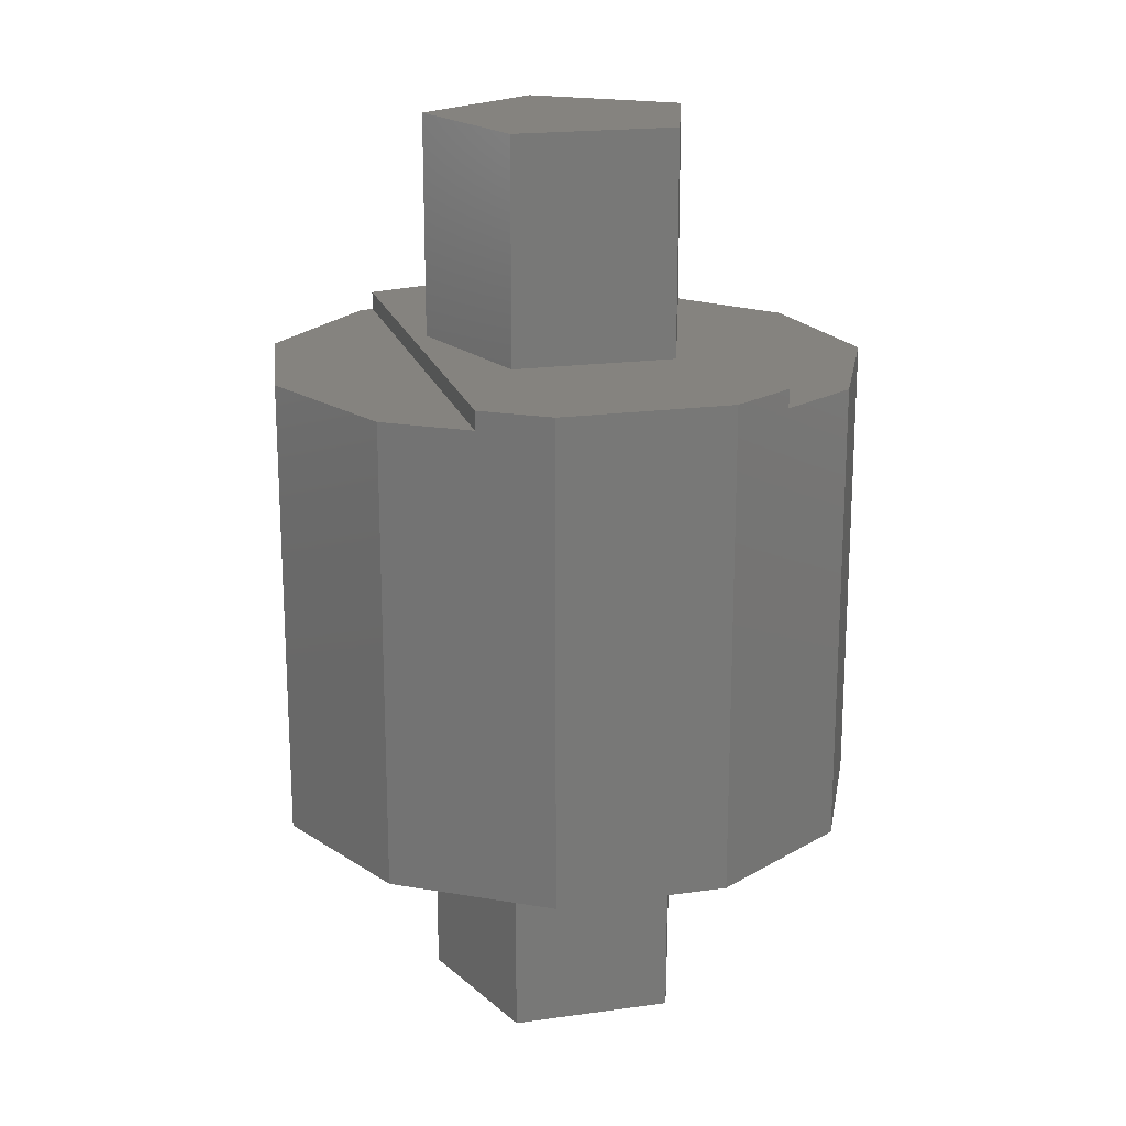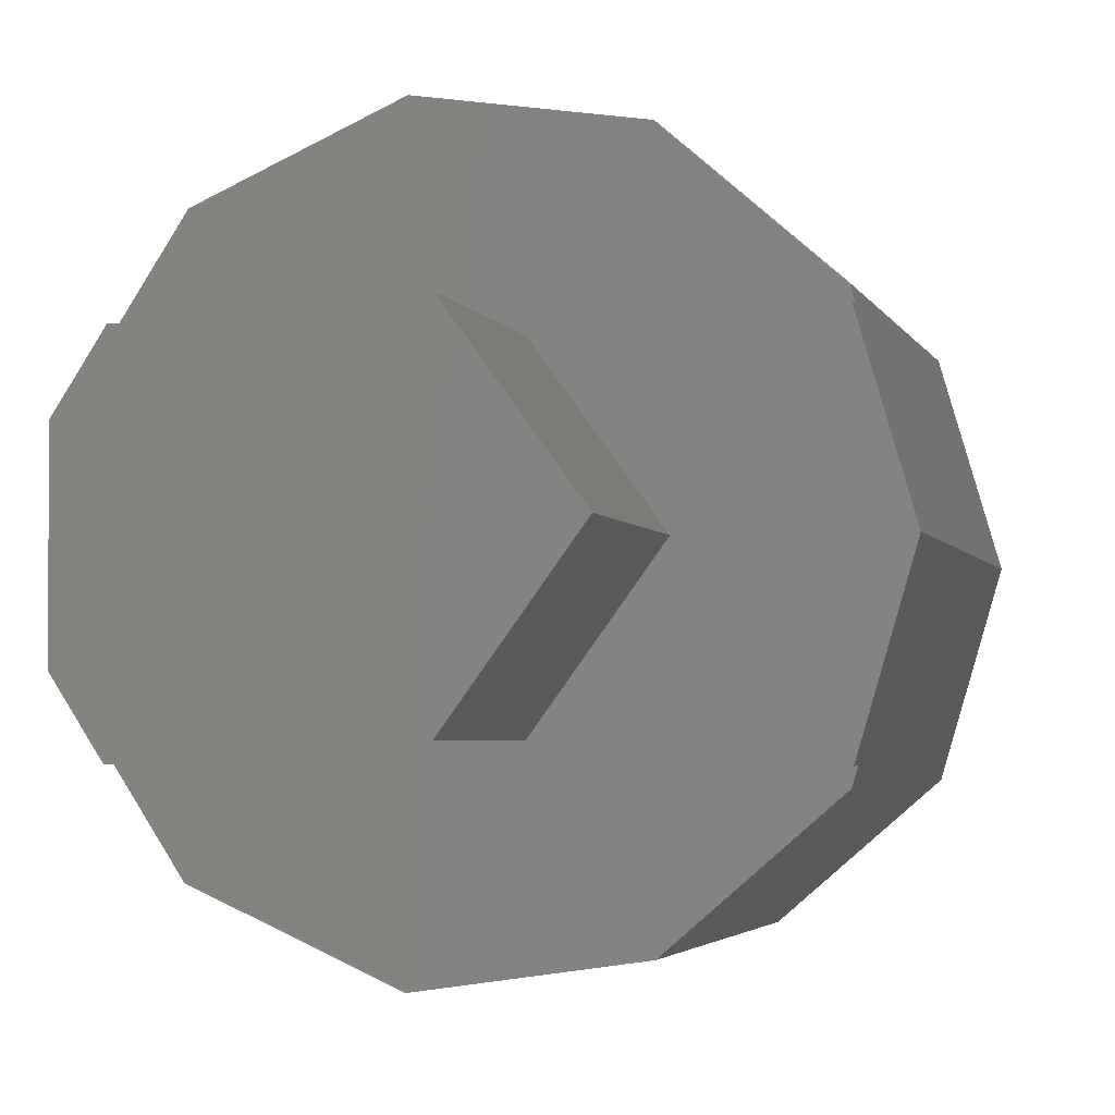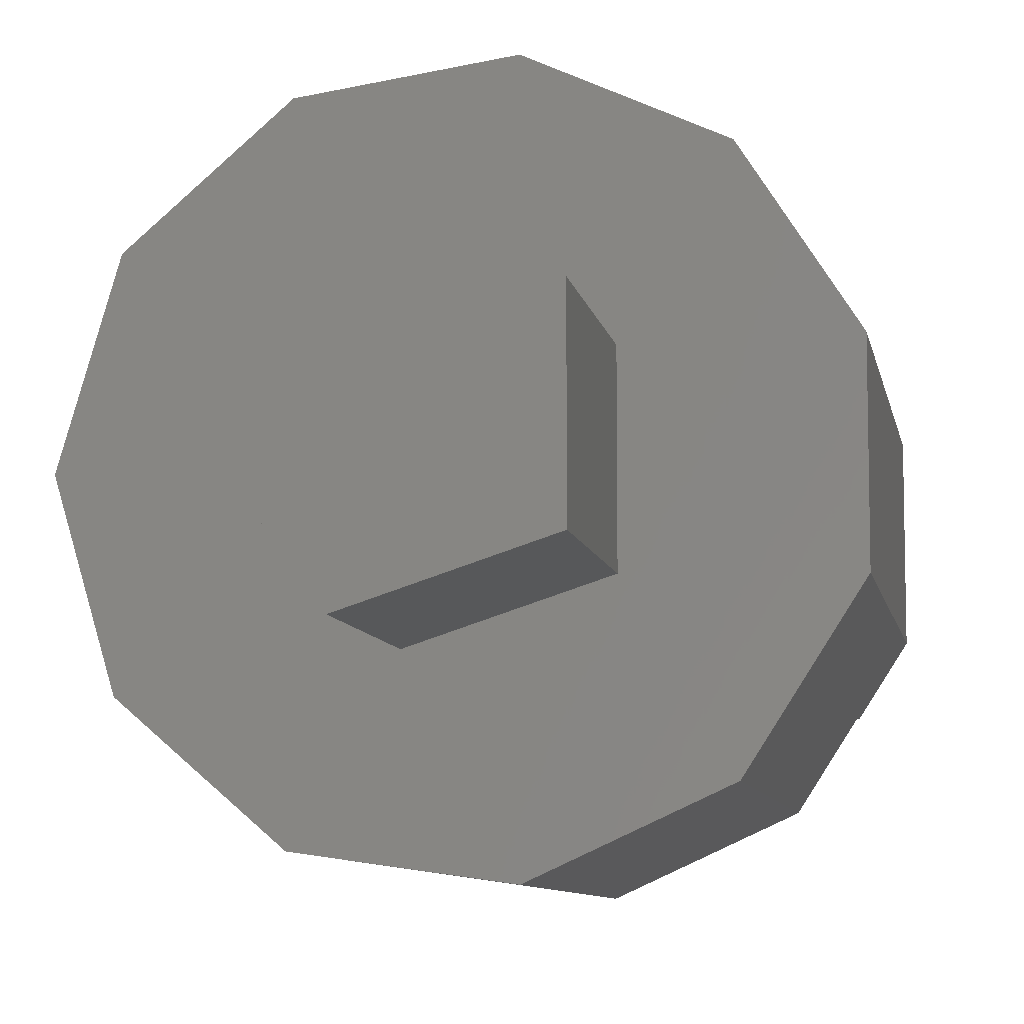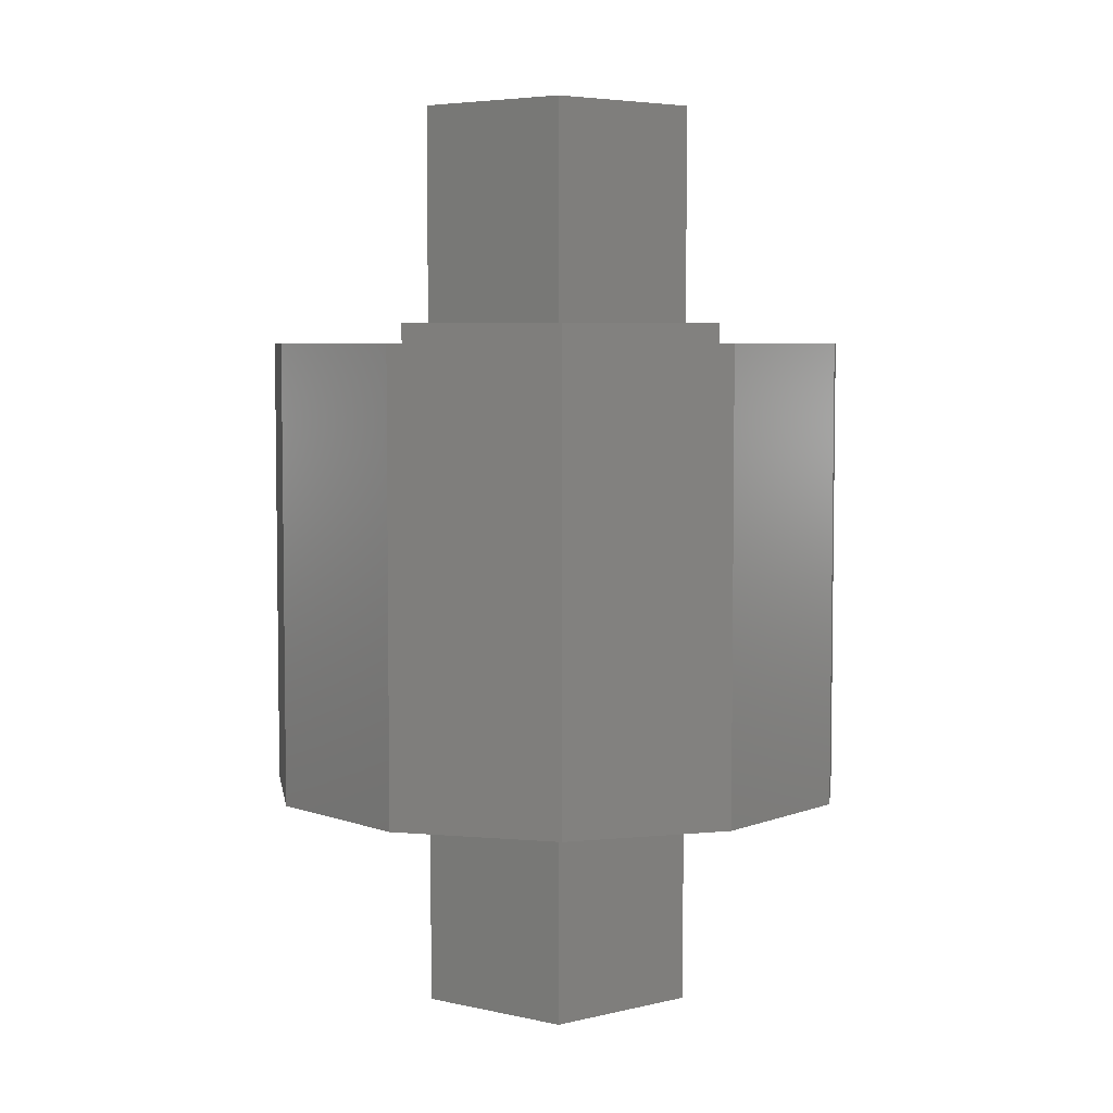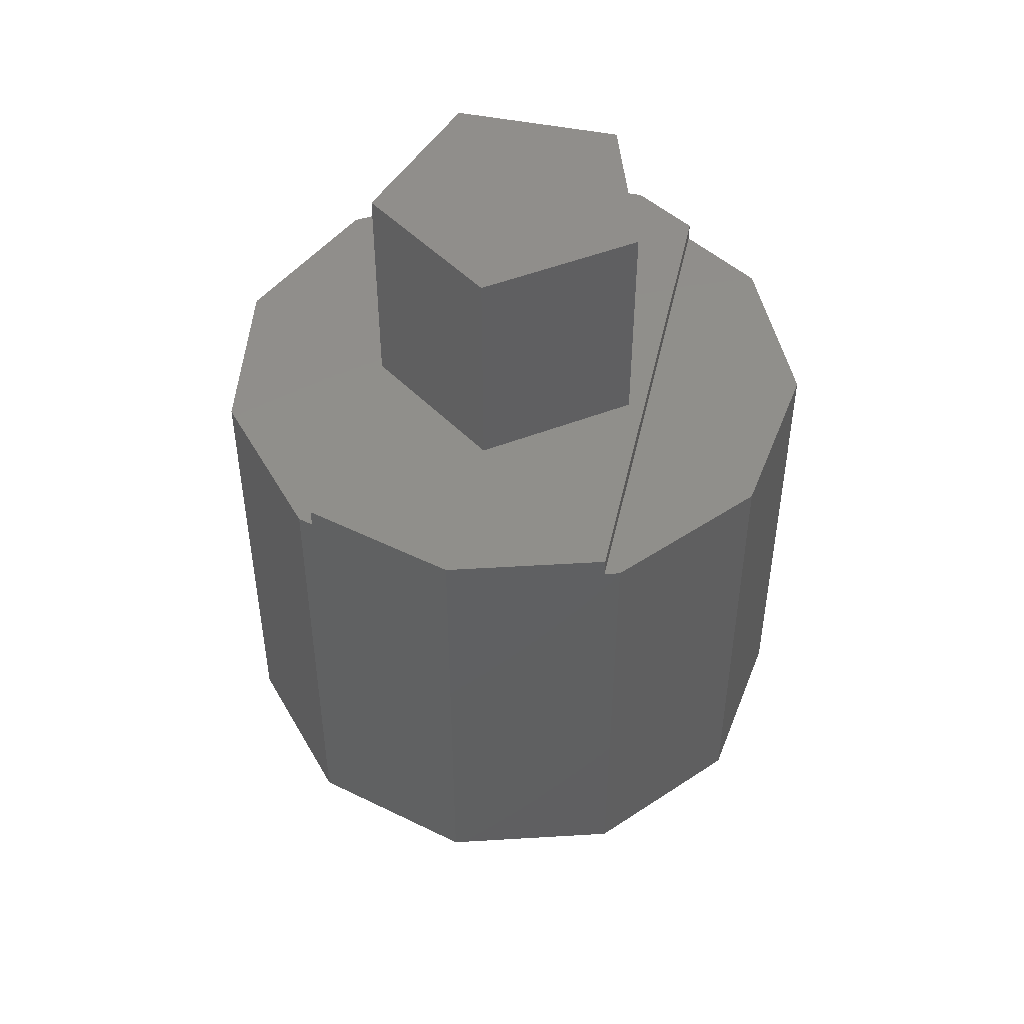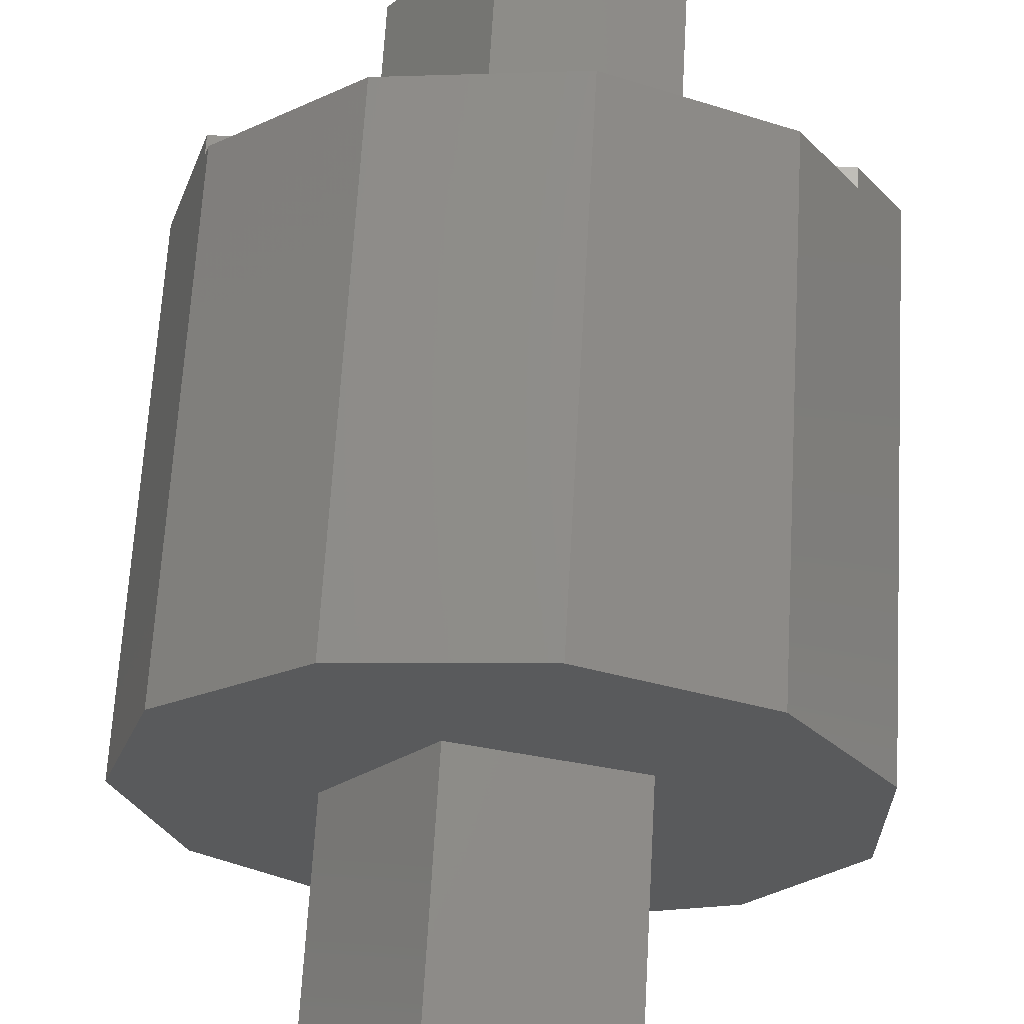
<metadata>
{"format":"stl","ext":"stl","renderer":"f3d","projection":"perspective","resolution":1024,"background":"white","views":[{"elev":19.0,"azim":-104.8,"up":"+Z"},{"elev":-3.1,"azim":13.6,"up":"+Y"},{"elev":-8.4,"azim":-169.8,"up":"+Y"},{"elev":5.1,"azim":89.1,"up":"+Z"},{"elev":48.5,"azim":102.5,"up":"+Z"},{"elev":66.0,"azim":-176.7,"up":"+Y"}]}
</metadata>
<code>
# stl→obj: 96 verts, 188 faces
v 1.35 2.956 2.4
v 1.28 2.966 2.4
v 1.403 2.91 2.4
v -0.5266 -3.188 2.4
v -0.4625 -3.217 2.4
v -0.3928 -3.207 2.4
v 1.35 2.956 -2.6
v 2.734 1.757 2.4
v 2.754 1.69 2.4
v 2.734 1.757 -2.6
v -2.679 -1.6 2.4
v 1.403 -2.91 2.4
v -2.128 -2.456 2.4
v 3.25 0 -2.6
v -0.4625 -3.217 -2.6
v -1.214 -0.6592 -2.6
v -3.118 0.9156 -2.6
v -2.128 2.456 -2.6
v 1.35 -2.956 -2.6
v 2.734 -1.757 -2.6
v -1.502 -1.6 2.6
v -3.118 -0.9156 2.6
v -2.329 -1.6 2.6
v -0.4625 1.126 -2.6
v -0.4625 3.217 -2.6
v 0.775 0.9978 -2.6
v 0.4635 1.427 -2.6
v -3.118 -0.9156 -2.6
v 2.78 -1.6 2.4
v 2.78 -1.6 2.6
v 1.403 -1.6 2.6
v 2.734 -1.757 2.4
v -2.128 -2.456 -2.6
v -0.4625 3.217 2.4
v -0.5266 3.188 2.4
v -2.679 1.6 2.6
v -1.877 1.6 2.6
v -2.679 1.6 2.4
v 1.35 -2.956 2.4
v -1.141 -0.9051 2.6
v -0.9373 -1.6 2.6
v 0.4635 1.427 5
v 0.8665 0.872 2.6
v 0.775 0.9978 2.6
v 0.7123 1.084 2.6
v -3.118 0.9156 2.6
v 2.78 1.6 2.6
v 2.633 1.6 2.6
v 3.25 0 2.6
v 0.06103 1.296 -2.6
v 0.4635 1.427 -5
v -2.128 2.456 2.4
v -0.4625 -1.126 2.6
v -0.4625 -1.6 2.6
v -0.03764 -1.264 2.6
v 0.01225 -1.6 2.6
v 2.78 1.6 2.4
v 0.9519 1.6 2.6
v 1.5 0 5
v -0.4625 1.6 2.6
v 0.5766 -1.6 2.6
v -2.679 -1.6 2.6
v 1.5 0 2.6
v -0.5365 1.102 2.6
v -0.4625 1.126 2.6
v 0.4635 -1.427 5
v 0.4635 -1.427 2.6
v 0.6226 -1.208 2.6
v -0.8483 -1 2.6
v 0.7123 -1.084 2.6
v -0.3954 1.148 2.6
v -1.214 0.8817 5
v -1.214 0.8817 2.6
v -1.214 0.4585 2.6
v -1.214 0.8817 -5
v -1.214 -0.8817 -2.6
v -1.141 -0.9051 -2.6
v -1.214 -0.8817 2.6
v -1.214 -0.6592 2.6
v -1.214 -0.8817 5
v -0.811 1.012 2.6
v -1.214 -0.8817 -5
v -1.214 -0.4585 -2.6
v -0.4625 -1.126 -2.6
v 0.09804 -1.308 -2.6
v 1.5 0 -5
v 1.251 0.3424 -2.6
v -0.811 -1.012 -2.6
v 0.09804 -1.308 2.6
v 1.5 0 -2.6
v 1.251 -0.3424 -2.6
v 0.4635 -1.427 -5
v 0.4635 -1.427 -2.6
v -1.214 0.8817 -2.6
v 0.06103 -1.296 2.6
v 0.4635 1.427 2.6
f 1 2 3
f 4 5 6
f 3 7 1
f 8 9 10
f 1 7 2
f 11 6 12
f 11 13 4
f 14 15 10
f 16 17 18
f 19 15 20
f 11 4 6
f 21 22 23
f 7 3 10
f 24 18 25
f 26 27 7
f 22 17 28
f 6 15 19
f 29 30 31
f 20 15 14
f 29 12 32
f 15 4 33
f 34 25 35
f 36 37 38
f 4 15 5
f 39 19 12
f 40 21 41
f 42 43 44
f 42 44 45
f 46 17 22
f 47 48 49
f 28 33 22
f 24 50 51
f 49 20 14
f 34 2 25
f 46 18 17
f 52 18 38
f 28 15 33
f 17 15 28
f 46 38 18
f 38 2 35
f 20 12 19
f 38 35 52
f 6 39 12
f 53 41 54
f 29 11 12
f 46 36 38
f 21 11 41
f 55 54 56
f 57 58 48
f 35 2 34
f 59 43 42
f 3 8 10
f 43 48 58
f 60 38 37
f 56 54 11
f 46 37 36
f 21 37 46
f 57 60 58
f 22 21 46
f 39 6 19
f 57 38 60
f 49 48 31
f 48 61 31
f 9 14 10
f 31 30 49
f 38 3 2
f 11 23 62
f 22 62 23
f 57 48 47
f 18 52 35
f 31 61 29
f 20 32 12
f 18 35 25
f 9 8 3
f 54 41 11
f 62 22 11
f 11 22 33
f 13 11 33
f 49 30 29
f 61 56 29
f 29 32 20
f 49 29 20
f 25 2 7
f 57 9 3
f 57 3 38
f 47 49 57
f 57 49 14
f 9 57 14
f 56 11 29
f 33 4 13
f 11 21 23
f 5 15 6
f 59 63 43
f 64 65 60
f 66 67 68
f 69 41 53
f 70 66 68
f 65 71 60
f 72 73 74
f 53 54 55
f 24 51 75
f 17 16 76
f 76 77 15
f 17 76 15
f 21 40 78
f 21 79 37
f 42 66 59
f 21 78 79
f 37 79 74
f 80 66 72
f 37 81 60
f 41 69 40
f 72 66 42
f 37 74 73
f 82 76 16
f 60 81 64
f 83 82 16
f 37 73 81
f 51 50 27
f 84 85 15
f 86 26 87
f 24 25 50
f 27 25 7
f 51 26 86
f 50 25 27
f 51 27 26
f 82 88 77
f 44 43 58
f 76 82 77
f 67 56 61
f 67 89 56
f 68 67 61
f 10 90 87
f 10 26 7
f 86 87 90
f 86 91 92
f 90 10 15
f 91 90 15
f 93 91 15
f 85 93 15
f 92 91 93
f 10 87 26
f 82 83 75
f 77 88 15
f 75 83 94
f 16 18 83
f 83 18 94
f 51 92 75
f 94 18 24
f 75 92 82
f 86 92 51
f 15 88 84
f 86 90 91
f 55 56 95
f 60 71 96
f 56 89 95
f 96 45 58
f 60 96 58
f 92 85 84
f 58 45 44
f 82 84 88
f 92 84 82
f 92 93 85
f 94 24 75
f 70 68 61
f 48 43 63
f 63 70 61
f 48 63 61
f 42 45 96
f 42 96 71
f 42 71 72
f 72 64 81
f 72 65 64
f 72 71 65
f 81 73 72
f 67 66 89
f 66 95 89
f 59 70 63
f 66 70 59
f 80 78 40
f 80 53 66
f 80 40 69
f 80 69 53
f 66 53 55
f 66 55 95
f 80 74 79
f 72 74 80
f 80 79 78

</code>
